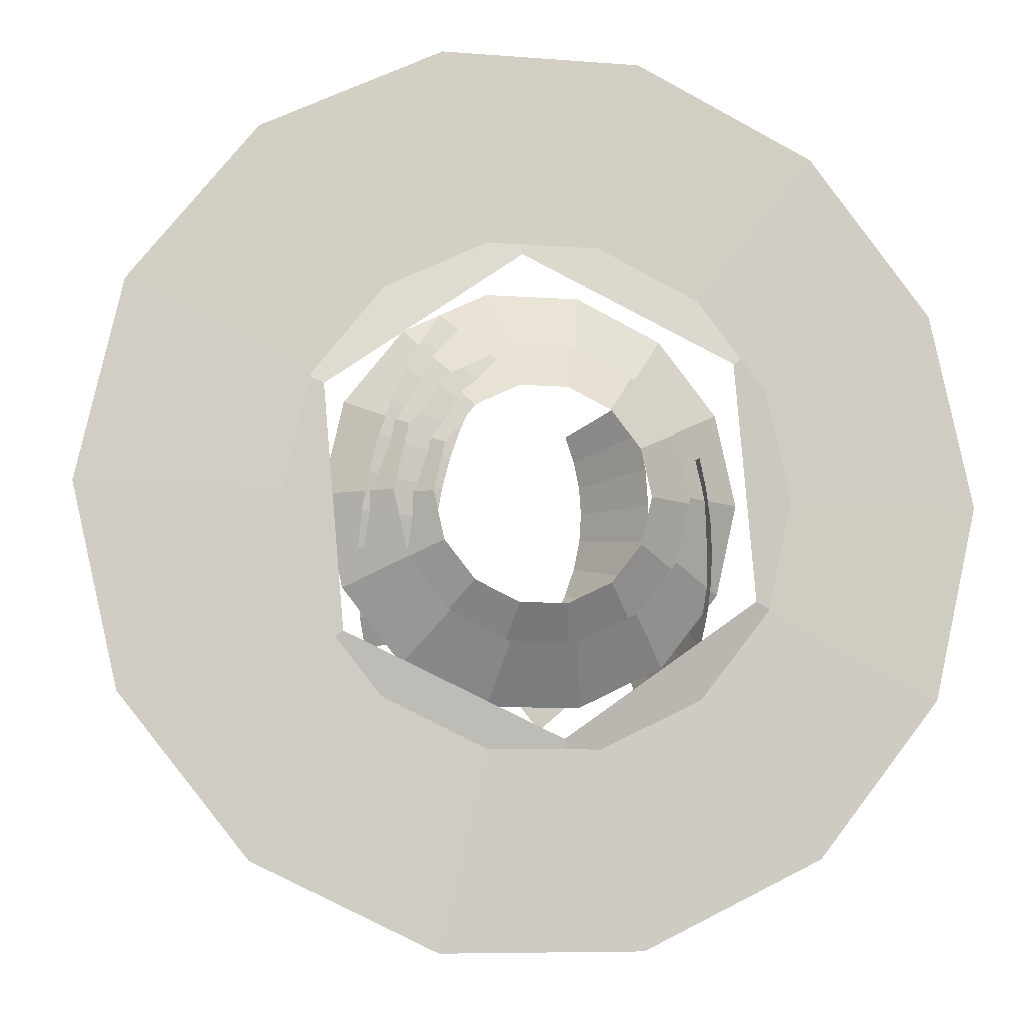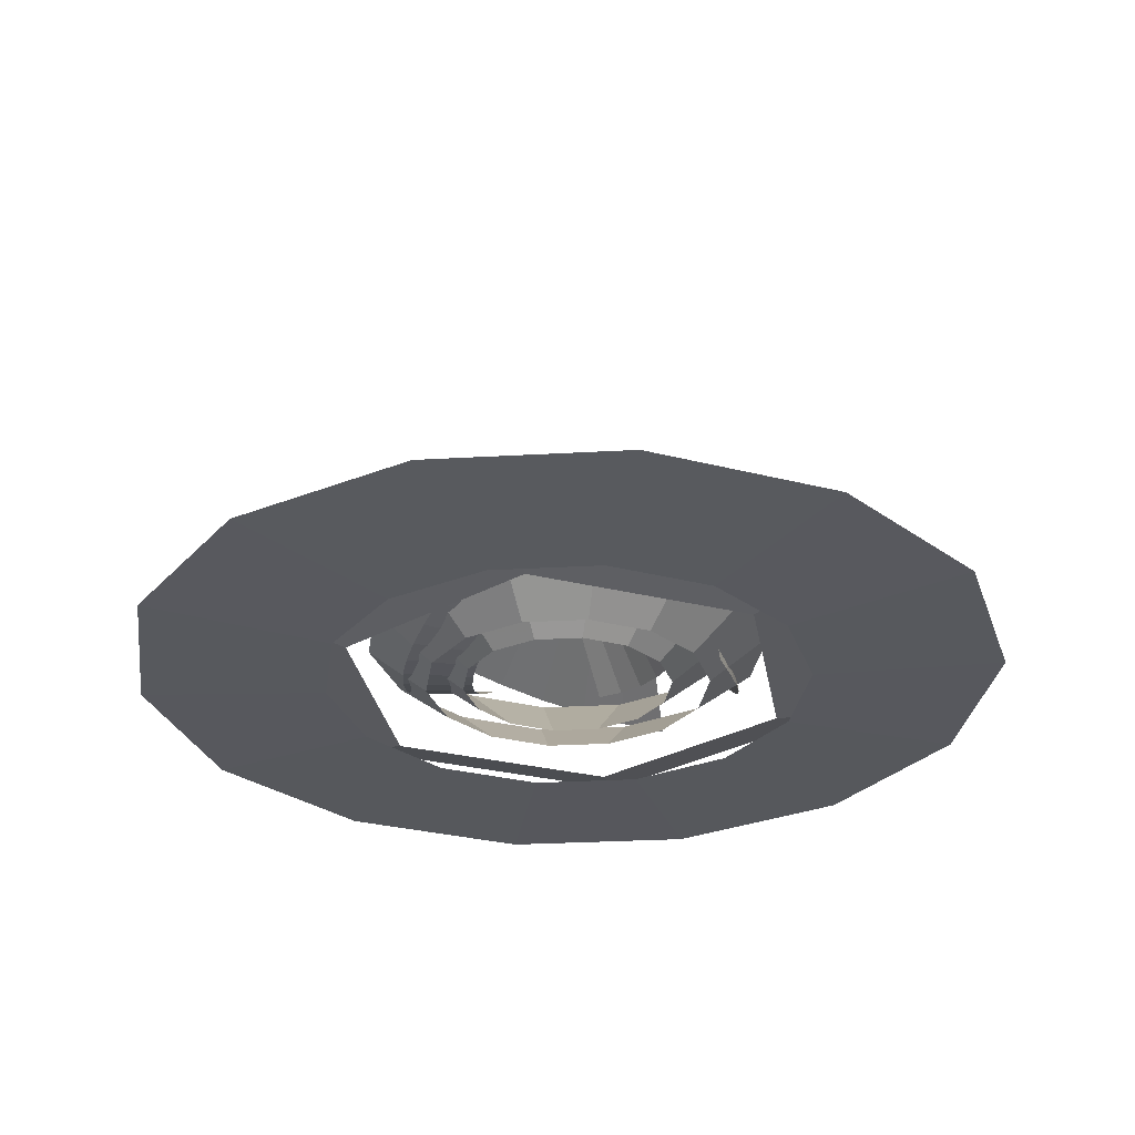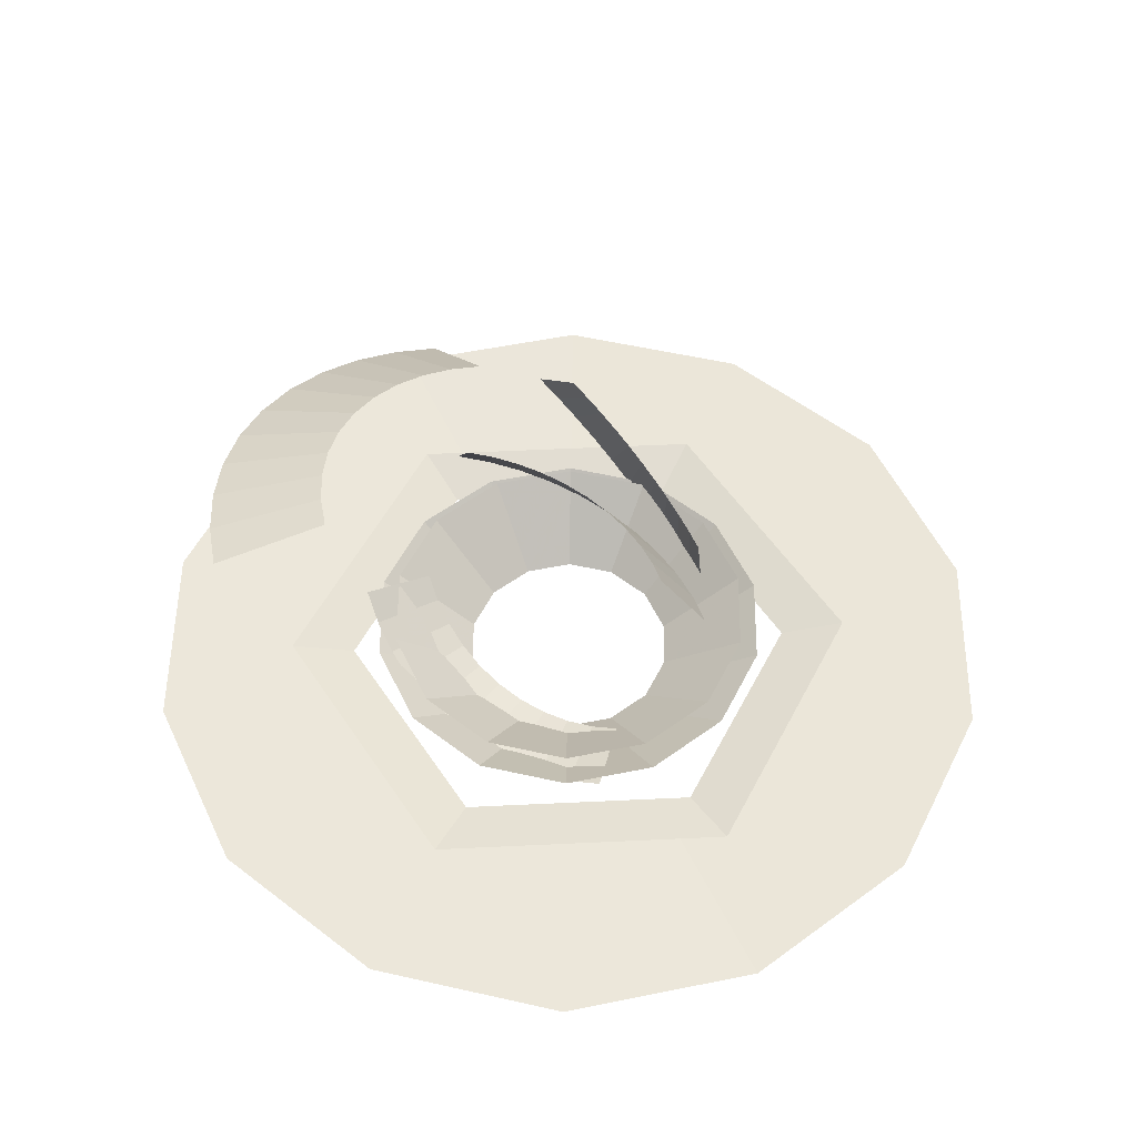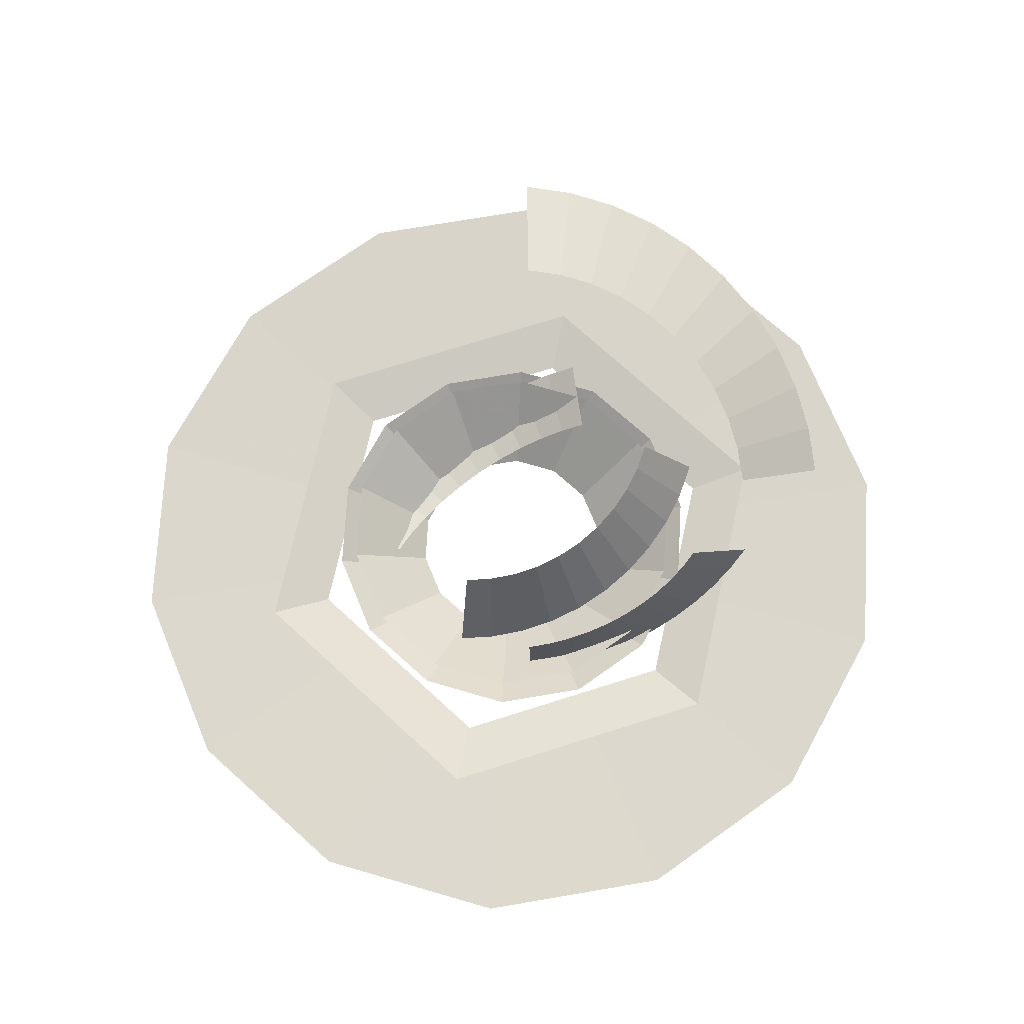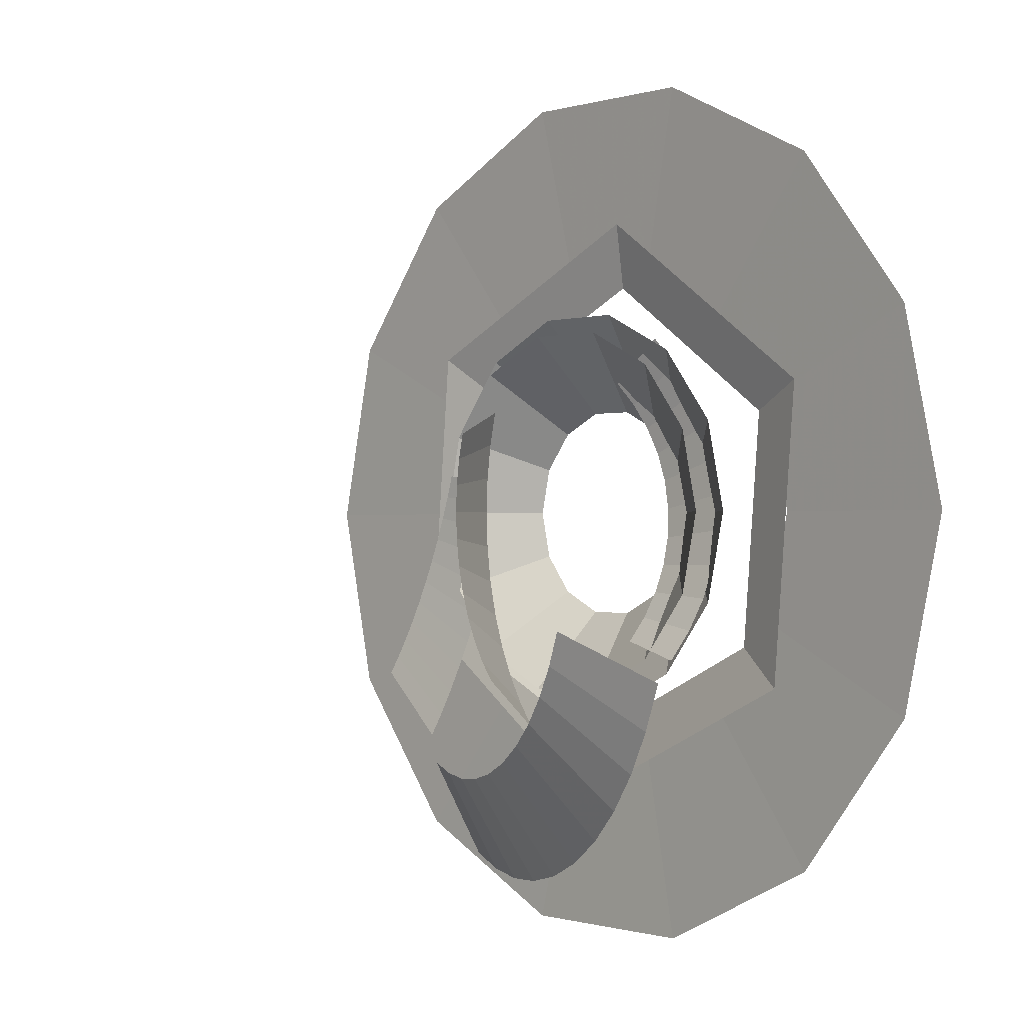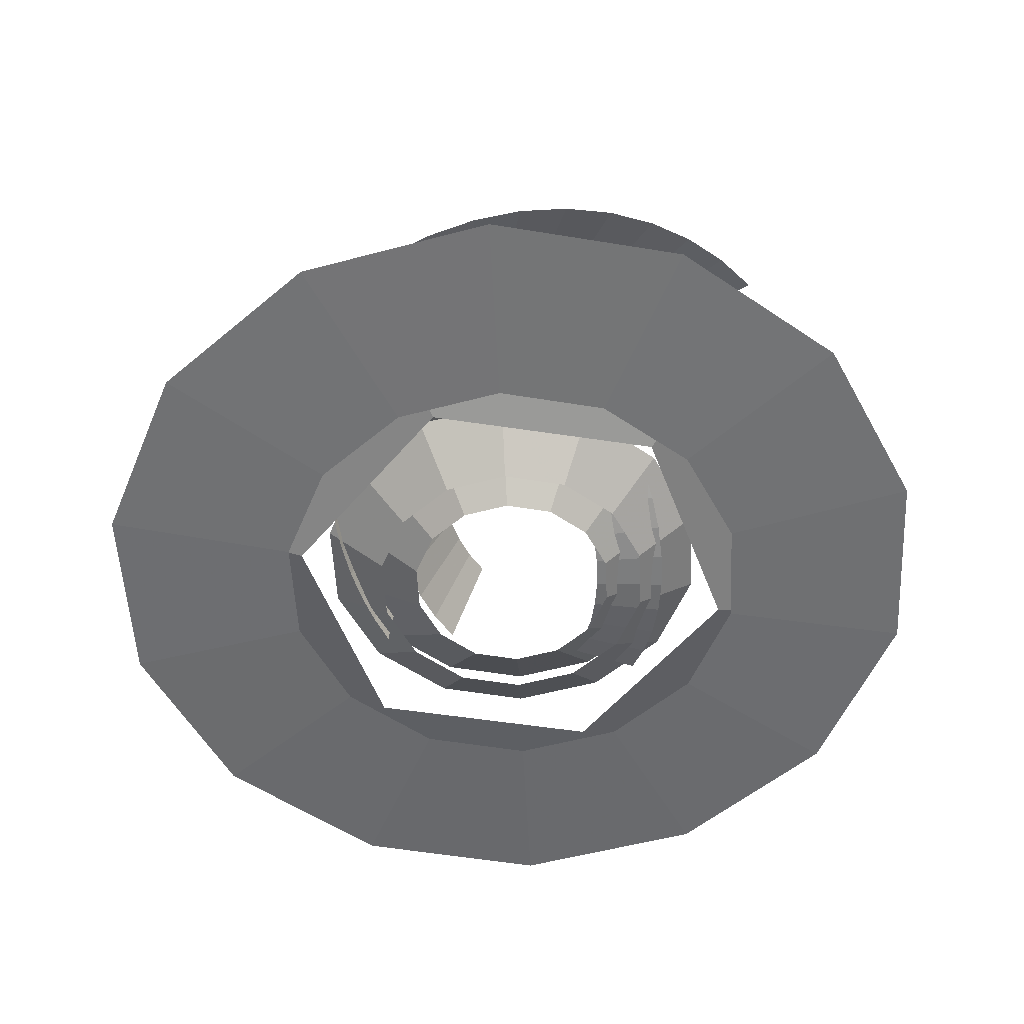
<metadata>
{"format":"obj","ext":"obj","renderer":"f3d","projection":"perspective","resolution":1024,"background":"white","views":[{"elev":-7.5,"azim":167.3,"up":"+Y"},{"elev":-29.3,"azim":-175.2,"up":"+Z"},{"elev":53.9,"azim":142.1,"up":"+Z"},{"elev":73.6,"azim":-112.5,"up":"+Z"},{"elev":-0.5,"azim":48.6,"up":"+Y"},{"elev":-54.6,"azim":15.8,"up":"+Z"}]}
</metadata>
<code>
g Cylinder05_aa
v -128.9 -60.21 1.441
v -12.4 -141.8 1.441
v -15.88 -181.6 10.4
v -165.1 -77.08 10.4
v 116.5 -81.69 1.441
v 149.2 -104.6 10.4
v 116.5 -81.69 1.441
v 128.9 60.03 1.441
v 165.1 76.9 10.4
v 149.2 -104.6 10.4
v 12.39 141.6 1.441
v 15.87 181.4 10.4
v -116.5 81.5 1.441
v -149.2 104.4 10.4
f 1 2 3
f 3 4 1
f 2 5 6
f 6 3 2
f 7 8 9
f 9 10 7
f 8 11 12
f 12 9 8
f 11 13 14
f 14 12 11
f 13 1 4
f 4 14 13
g Cylinder06_aa
v 151.4 -0.09047 1.475
v 136.4 65.6 1.475
v 242.6 116.7 4.98
v 269.3 -0.09042 4.98
v 94.39 118.3 1.475
v 167.9 210.4 4.98
v 33.68 147.5 1.475
v 59.91 262.4 4.98
v -33.7 147.5 1.475
v -59.92 262.4 4.98
v -33.7 147.5 1.475
v -94.4 118.3 1.475
v -167.9 210.4 4.98
v -59.92 262.4 4.98
v -136.4 65.6 1.475
v -242.6 116.7 4.98
v -151.4 -0.09047 1.475
v -269.3 -0.09043 4.98
v -136.4 -65.78 1.475
v -242.6 -116.9 4.98
v -94.4 -118.5 1.475
v -167.9 -210.6 4.98
v -33.7 -147.7 1.475
v -59.92 -262.6 4.98
v 33.69 -147.7 1.475
v 59.91 -262.6 4.98
v 94.39 -118.5 1.475
v 167.9 -210.6 4.98
v 136.4 -65.78 1.475
v 242.6 -116.9 4.98
f 15 16 17
f 17 18 15
f 16 19 20
f 20 17 16
f 19 21 22
f 22 20 19
f 21 23 24
f 24 22 21
f 25 26 27
f 27 28 25
f 26 29 30
f 30 27 26
f 29 31 32
f 32 30 29
f 31 33 34
f 34 32 31
f 33 35 36
f 36 34 33
f 35 37 38
f 38 36 35
f 37 39 40
f 40 38 37
f 39 41 42
f 42 40 39
f 41 43 44
f 44 42 41
f 43 15 18
f 18 44 43
g Cylinder09-aa
v 88.39 -0.09046 0.002205
v 79.64 38.26 0.002204
v 113.2 54.41 28.93
v 125.6 -0.09045 28.93
v 55.11 69.02 0.002204
v 78.31 98.11 28.93
v 19.66 86.09 0.002203
v 27.94 122.4 28.93
v -19.68 86.09 0.002203
v -27.95 122.4 28.93
v -19.68 86.09 0.002203
v -55.12 69.02 0.002203
v -78.32 98.11 28.93
v -27.95 122.4 28.93
v -79.65 38.26 0.002203
v -113.2 54.41 28.93
v -88.4 -0.09045 0.002203
v -125.6 -0.09044 28.93
v -79.65 -38.44 0.002204
v -113.2 -54.59 28.93
v -55.12 -69.2 0.002204
v -78.32 -98.29 28.93
v -19.68 -86.27 0.002205
v -27.95 -122.5 28.93
v 19.66 -86.27 0.002205
v 27.94 -122.5 28.93
v 55.11 -69.2 0.002205
v 78.31 -98.29 28.93
v 79.64 -38.44 0.002205
v 113.2 -54.59 28.93
f 45 46 47
f 47 48 45
f 46 49 50
f 50 47 46
f 49 51 52
f 52 50 49
f 51 53 54
f 54 52 51
f 55 56 57
f 57 58 55
f 56 59 60
f 60 57 56
f 59 61 62
f 62 60 59
f 61 63 64
f 64 62 61
f 63 65 66
f 66 64 63
f 65 67 68
f 68 66 65
f 67 69 70
f 70 68 67
f 69 71 72
f 72 70 69
f 71 73 74
f 74 72 71
f 73 45 48
f 48 74 73
g Cylinder10_aa
v 65.09 -0.09045 0.002203
v 58.64 28.15 0.002201
v 102.8 49.42 40.02
v 114.1 -0.09044 40.02
v 40.58 50.8 0.0022
v 71.15 89.13 40.02
v 14.48 63.37 0.0022
v 25.39 111.2 40.02
v -14.49 63.37 0.002201
v -25.4 111.2 40.02
v -14.49 63.37 0.002201
v -40.59 50.8 0.002202
v -71.16 89.13 40.02
v -25.4 111.2 40.02
v -58.65 28.15 0.002204
v -102.8 49.42 40.02
v -65.1 -0.09046 0.002205
v -114.1 -0.09045 40.02
v -58.65 -28.33 0.002207
v -102.8 -49.61 40.02
v -40.59 -50.98 0.002208
v -71.16 -89.31 40.02
v -14.49 -63.55 0.002208
v -25.4 -111.3 40.02
v 14.48 -63.55 0.002207
v 25.39 -111.3 40.02
v 40.58 -50.98 0.002206
v 71.15 -89.31 40.02
v 58.64 -28.33 0.002204
v 102.8 -49.61 40.02
f 75 76 77
f 77 78 75
f 76 79 80
f 80 77 76
f 79 81 82
f 82 80 79
f 81 83 84
f 84 82 81
f 85 86 87
f 87 88 85
f 86 89 90
f 90 87 86
f 89 91 92
f 92 90 89
f 91 93 94
f 94 92 91
f 93 95 96
f 96 94 93
f 95 97 98
f 98 96 95
f 97 99 100
f 100 98 97
f 99 101 102
f 102 100 99
f 101 103 104
f 104 102 101
f 103 75 78
f 78 104 103
g Plane03
v -62.2 64.28 43.9
v -36.1 48.83 93.38
v -68.82 43.79 42.13
v -41.14 33.24 92.03
v -72.92 22.44 41.03
v -44.25 17.02 91.2
v -74.36 0.4674 40.65
v -45.34 0.3597 90.9
v -72.99 -21.86 41.01
v -44.3 -16.59 91.18
v -68.7 -44.29 42.16
v -41.04 -33.67 92.06
v -61.59 -65.93 44.07
v -35.62 -50.15 93.51
v -51.98 -85.98 46.64
v -28.33 -65.37 95.46
v -40.13 -104.3 49.82
v -19.34 -79.24 97.87
v -26.27 -120.6 53.53
v -8.812 -91.67 100.7
v -10.64 -134.9 57.72
v 3.083 -102.6 103.9
f 105 106 107
f 108 107 106
f 107 108 109
f 110 109 108
f 109 110 111
f 112 111 110
f 111 112 113
f 114 113 112
f 113 114 115
f 116 115 114
f 115 116 117
f 118 117 116
f 117 118 119
f 120 119 118
f 119 120 121
f 122 121 120
f 121 122 123
f 124 123 122
f 123 124 125
f 126 125 124
g Plane05
v -95.21 24.09 2.579
v -89.35 23.68 57.6
v -99.45 6.028 3.686
v -92.52 10.17 58.43
v -102.6 -12.26 6.28
v -94.9 -3.504 60.37
v -104.7 -30.64 10.39
v -96.44 -17.25 63.44
v -105.6 -49 16.04
v -97.12 -30.99 67.67
v -105.3 -67.18 23.25
v -96.87 -44.64 73.09
v -103.7 -84.67 31.85
v -95.69 -57.79 79.55
v -101 -101 41.57
v -93.64 -70.03 86.83
v -97.1 -116.2 52.32
v -90.76 -81.34 94.86
v -92.21 -130 63.96
v -87.11 -91.69 103.6
v -86.35 -142.5 76.4
v -82.72 -101 112.9
f 127 128 129
f 130 129 128
f 129 130 131
f 132 131 130
f 131 132 133
f 134 133 132
f 133 134 135
f 136 135 134
f 135 136 137
f 138 137 136
f 137 138 139
f 140 139 138
f 139 140 141
f 142 141 140
f 141 142 143
f 144 143 142
f 143 144 145
f 146 145 144
f 145 146 147
f 148 147 146
g Plane06
v -50 -215.3 67.96
v -46.26 -155.6 105.8
v -21.73 -221.4 78.19
v -25.73 -160 113.3
v 7.275 -223.3 88.61
v -4.699 -161.4 120.8
v 36.61 -220.9 99.06
v 16.52 -159.7 128.4
v 65.83 -214 109.4
v 37.67 -154.7 135.9
v 94.47 -202.4 119.4
v 58.48 -146.3 143.2
v 121.3 -186.6 128.8
v 77.97 -134.8 150
v 145.1 -167.4 137
v 95.24 -120.8 155.9
v 165.9 -145.1 144
v 110.2 -104.7 161
v 183.3 -120.3 149.8
v 122.9 -86.73 165.2
v 197.3 -93.32 154.3
v 133 -67.16 168.5
f 149 150 151
f 152 151 150
f 151 152 153
f 154 153 152
f 153 154 155
f 156 155 154
f 155 156 157
f 158 157 156
f 157 158 159
f 160 159 158
f 159 160 161
f 162 161 160
f 161 162 163
f 164 163 162
f 163 164 165
f 166 165 164
f 165 166 167
f 168 167 166
f 167 168 169
f 170 169 168
g Plane08
v 58.23 106.5 18.76
v 23.43 80.14 16.8
v 69.85 89.98 12.76
v 32.9 66.71 11.91
v 80.17 71.97 8.524
v 41.3 52.05 8.463
v 89 52.59 6.163
v 48.48 36.29 6.544
v 96.18 32.03 5.789
v 54.32 19.56 6.239
v 101.5 10.49 7.509
v 58.68 1.99 7.643
v 104.8 -11.2 11.3
v 61.33 -15.7 10.74
v 105.9 -32.19 16.97
v 62.22 -32.79 15.35
v 104.9 -52.28 24.37
v 61.42 -49.12 21.36
v 101.9 -71.26 33.32
v 59.01 -64.57 28.65
v 97.08 -88.92 43.67
v 55.07 -78.97 37.09
f 171 172 173
f 174 173 172
f 173 174 175
f 176 175 174
f 175 176 177
f 178 177 176
f 177 178 179
f 180 179 178
f 179 180 181
f 182 181 180
f 181 182 183
f 184 183 182
f 183 184 185
f 186 185 184
f 185 186 187
f 188 187 186
f 187 188 189
f 190 189 188
f 189 190 191
f 192 191 190

</code>
